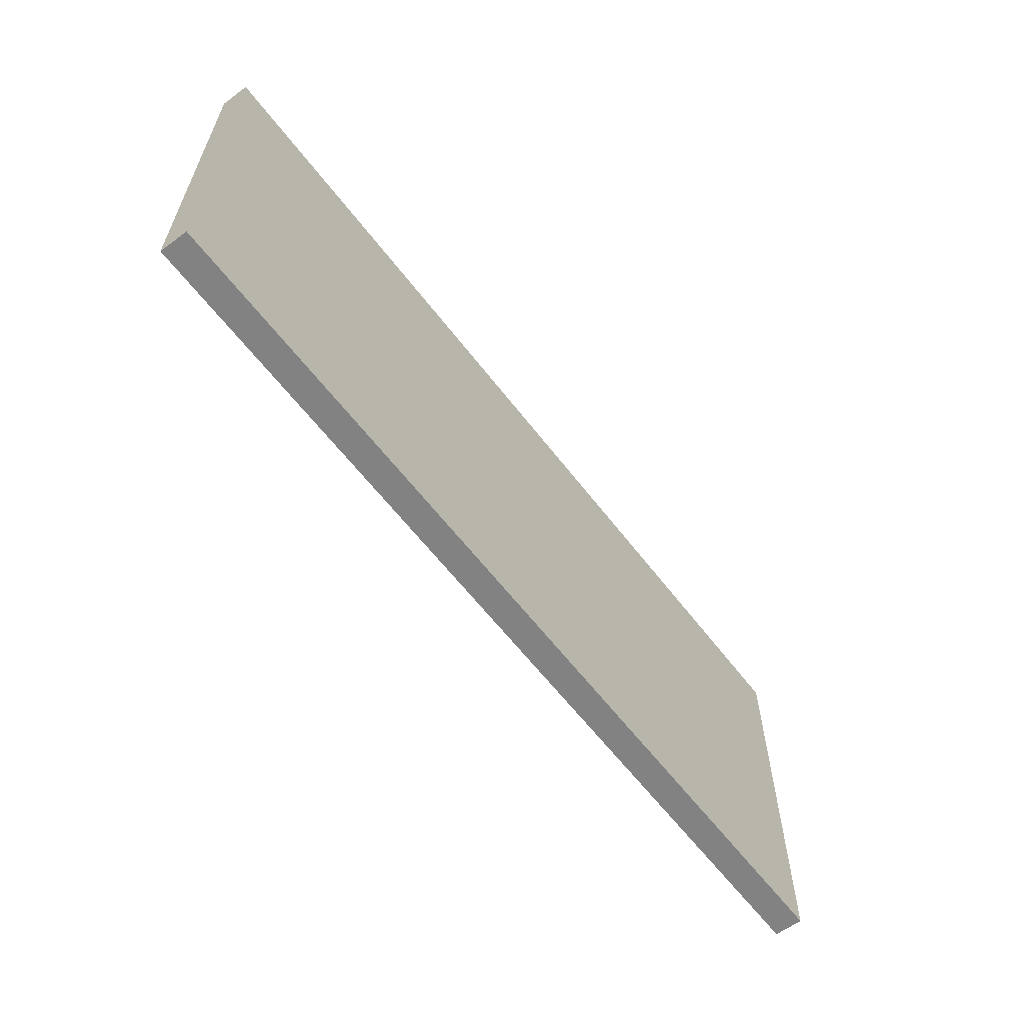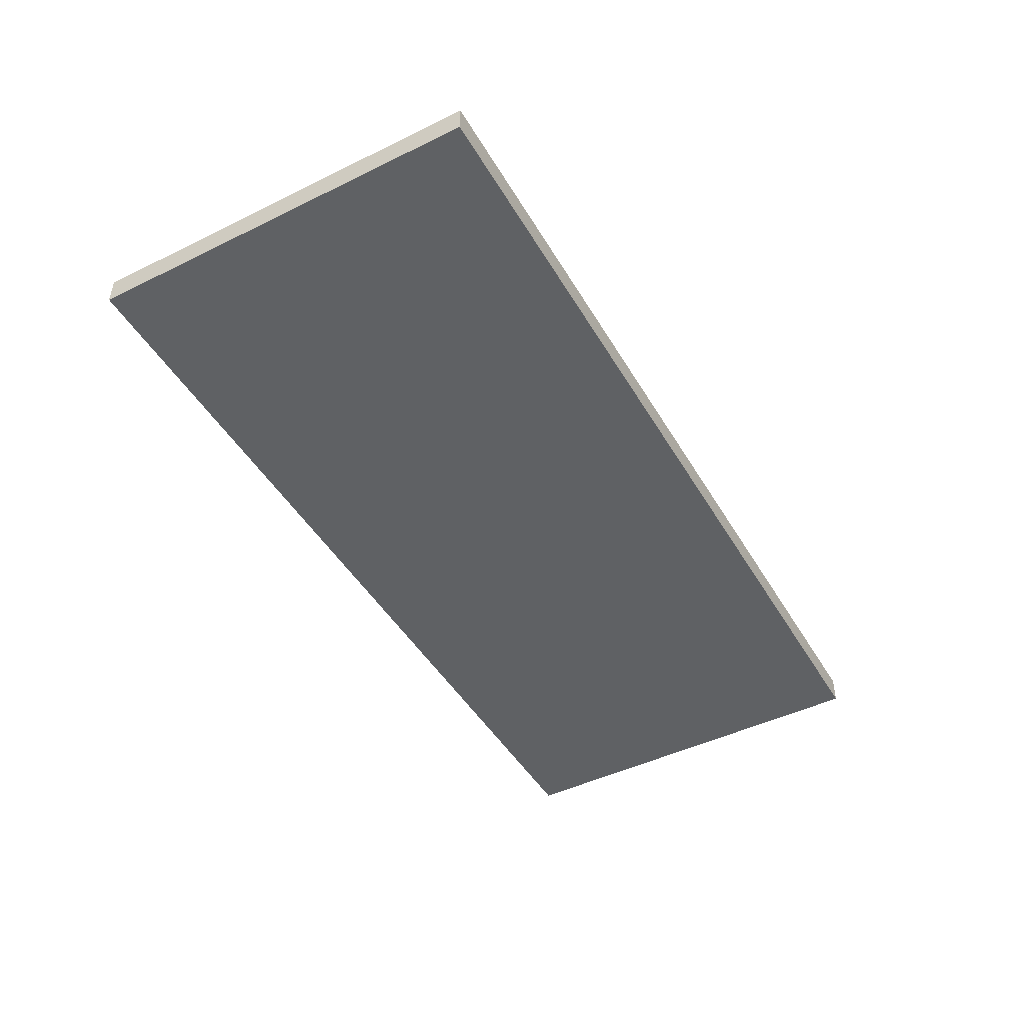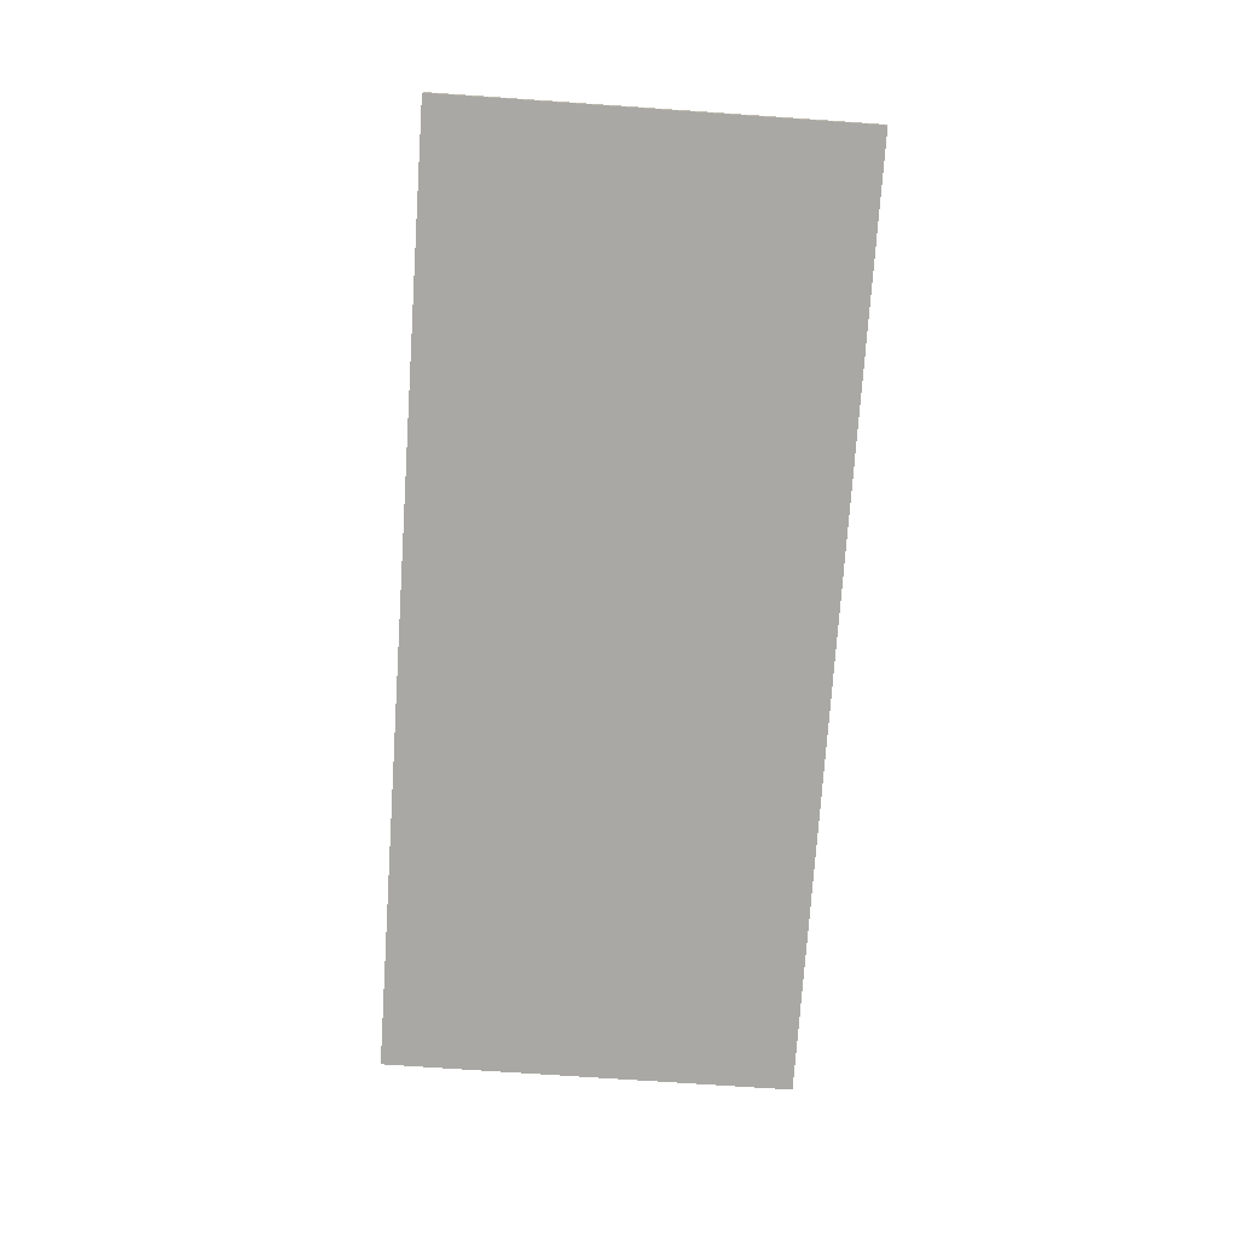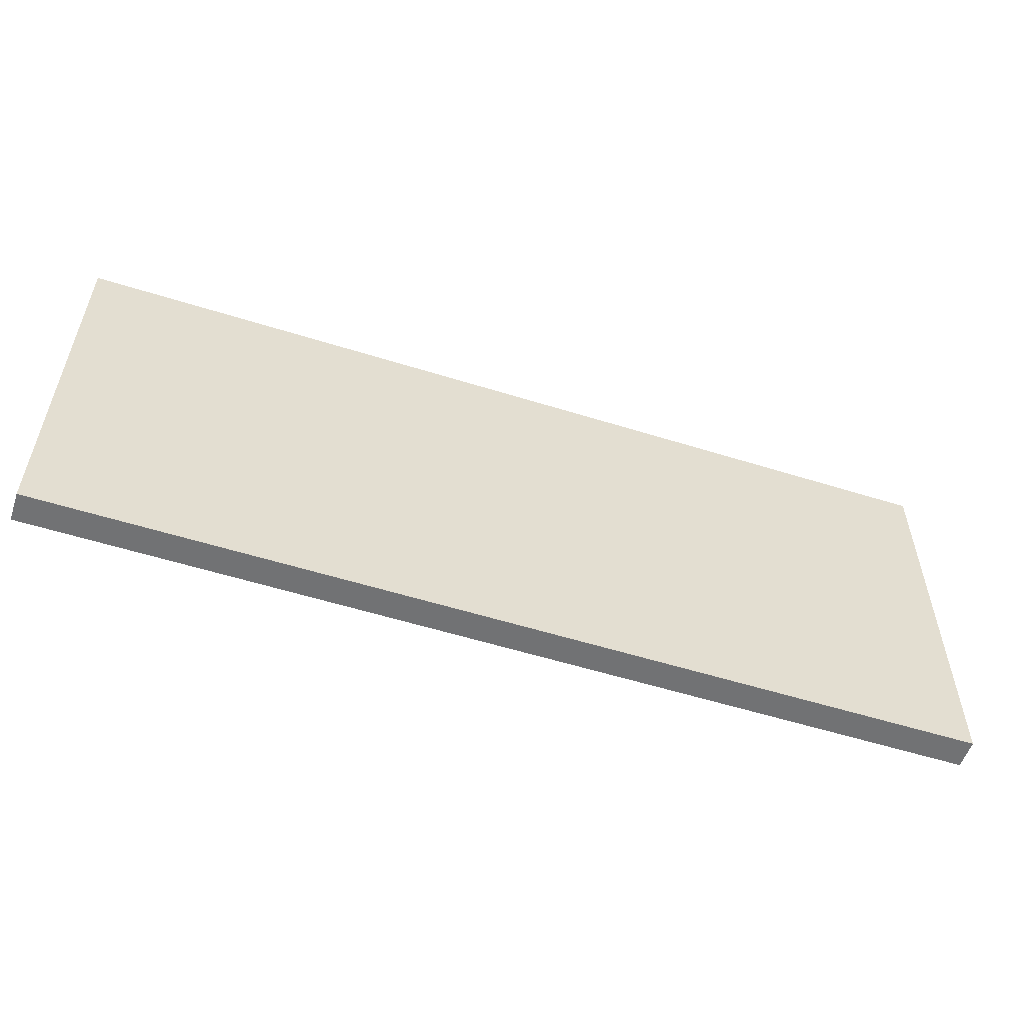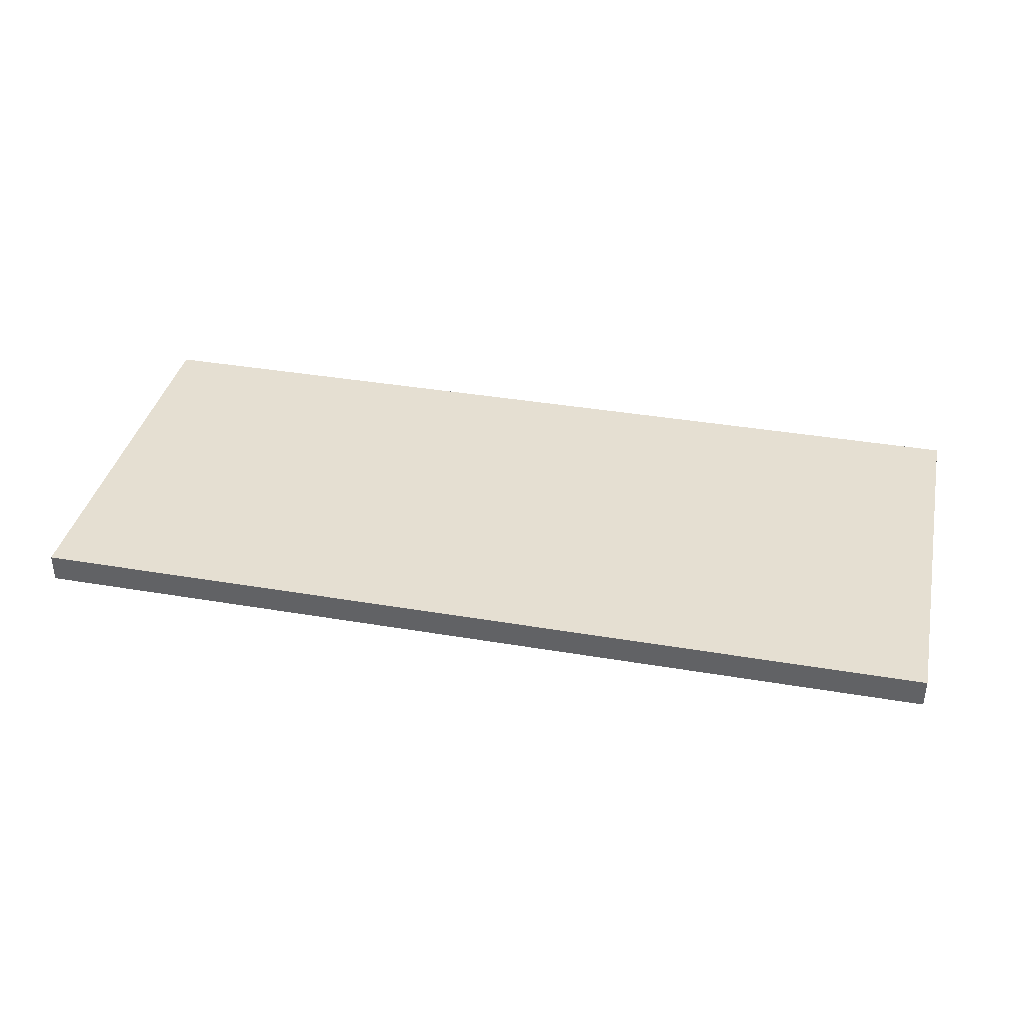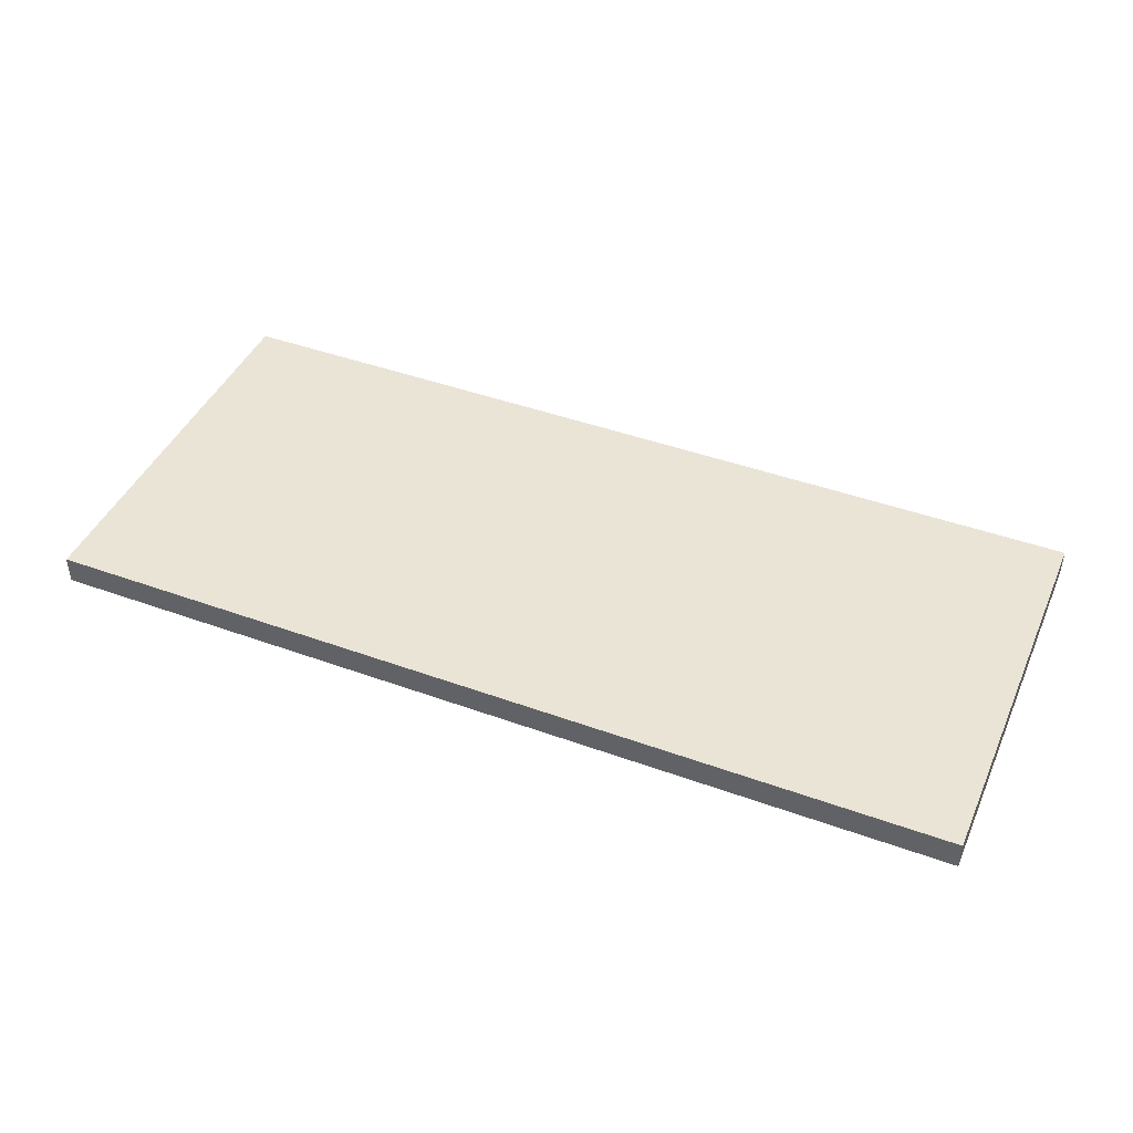
<metadata>
{"format":"obj","ext":"obj","renderer":"f3d","projection":"perspective","resolution":1024,"background":"white","views":[{"elev":-60.9,"azim":-52.8,"up":"+Z"},{"elev":-46.4,"azim":-60.9,"up":"+Y"},{"elev":-74.9,"azim":86.1,"up":"+Y"},{"elev":-55.4,"azim":161.7,"up":"+Z"},{"elev":37.4,"azim":-167.7,"up":"+Y"},{"elev":43.8,"azim":-156.9,"up":"+Y"}]}
</metadata>
<code>
o
v 32 1 0
v 32 1 14
v 32 0 14
v 32 0 0
v 0 1 14
v 0 0 14
v 0 1 0
v 0 0 0
g
f 1 2 3 4
f 2 5 6 3
f 5 7 8 6
f 7 1 4 8
f 1 7 5
f 5 2 1
f 6 8 4
f 4 3 6

</code>
